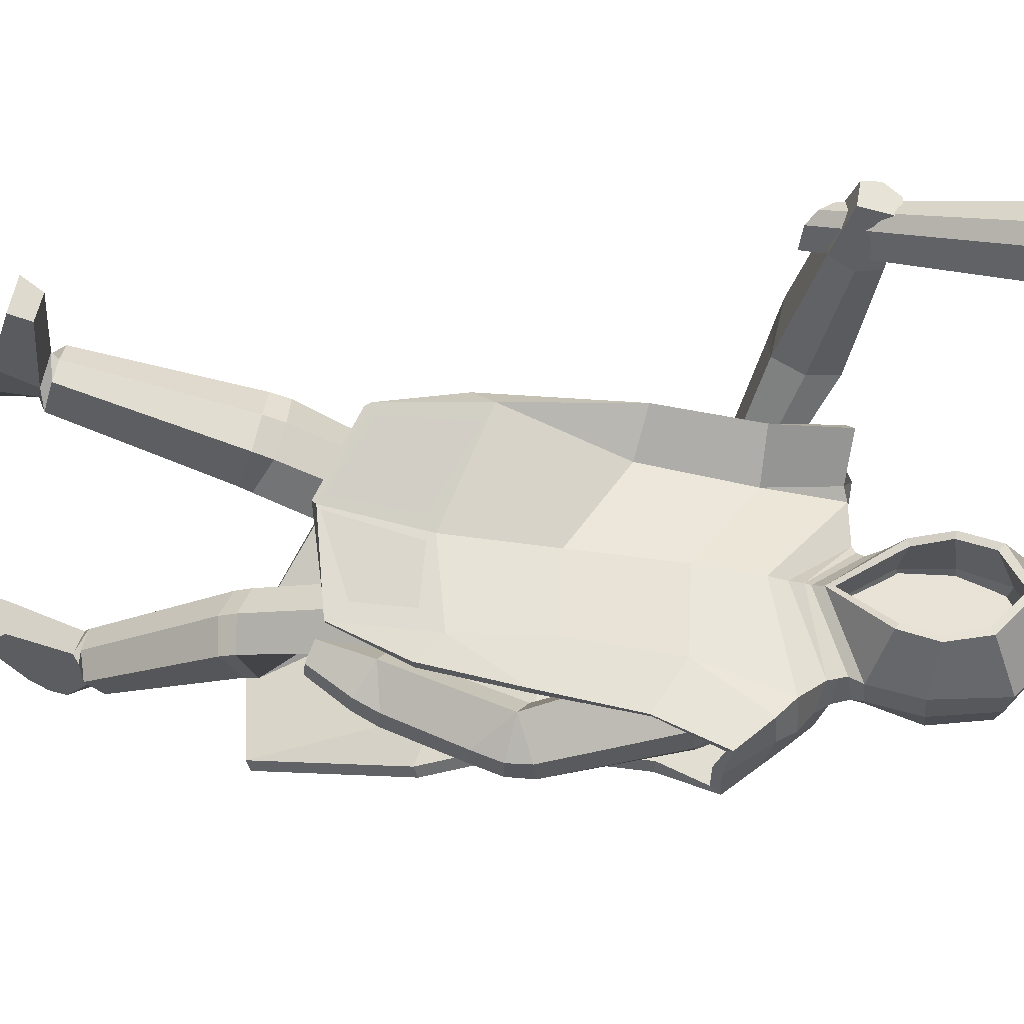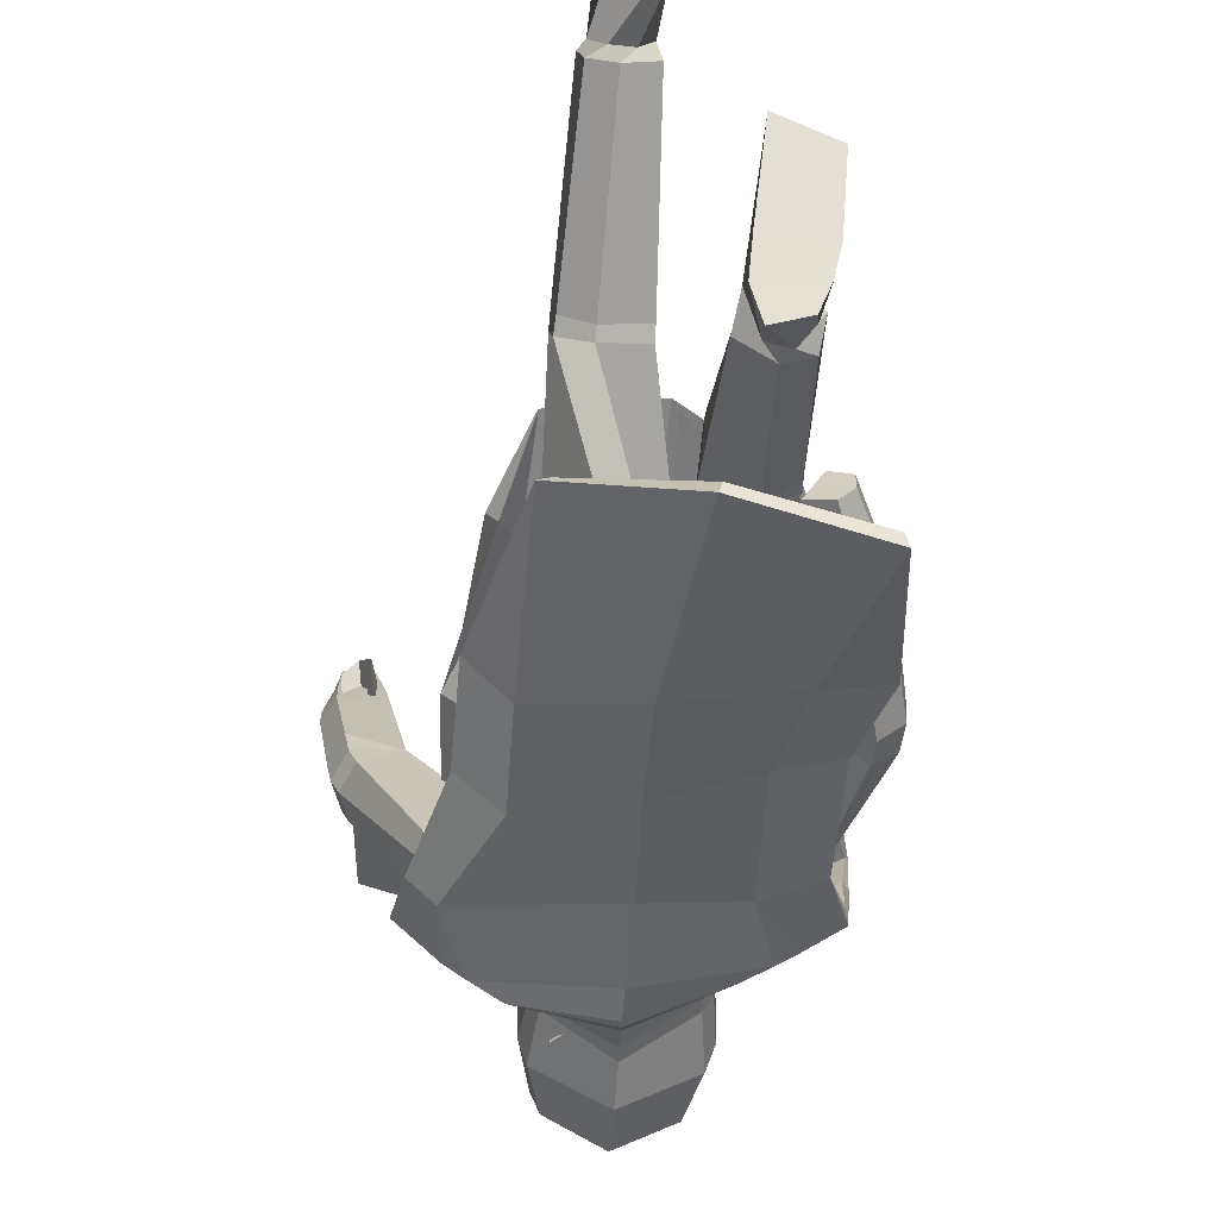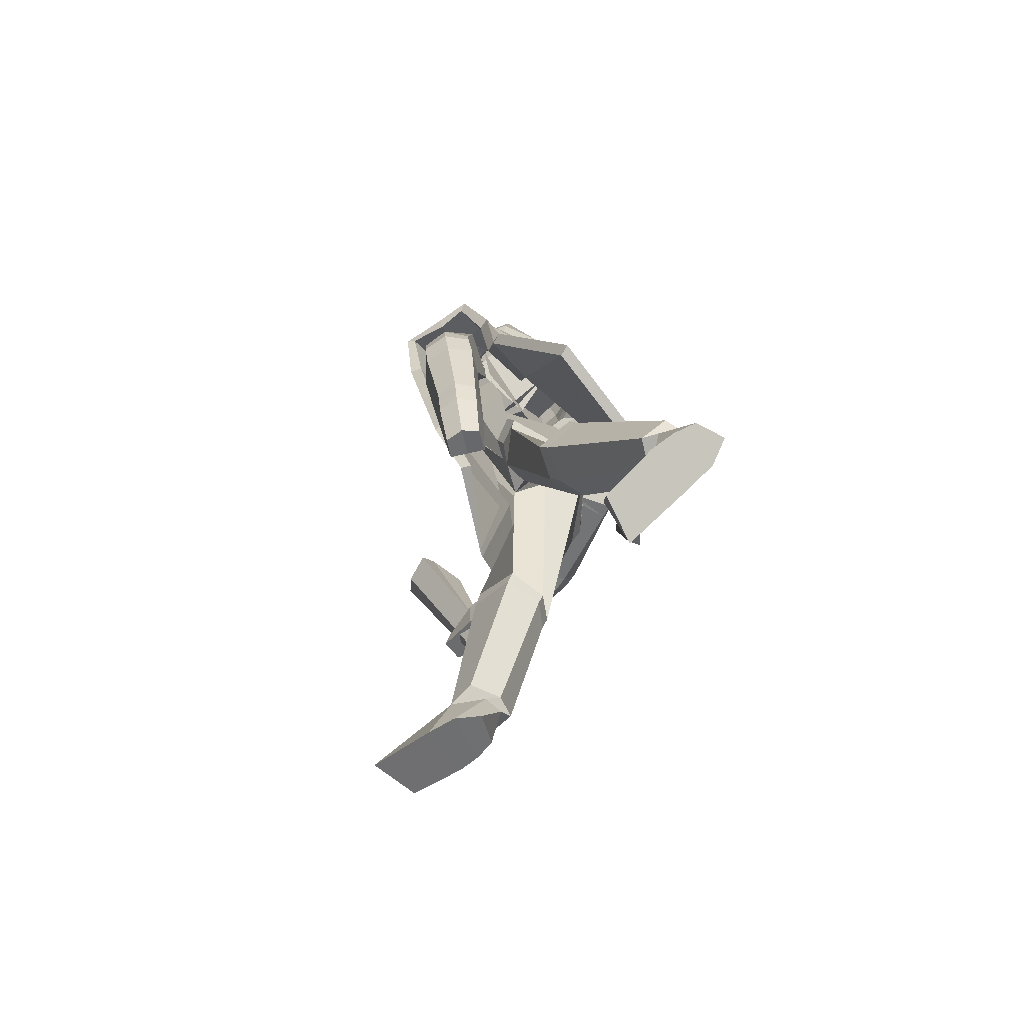
<metadata>
{"format":"obj","ext":"obj","renderer":"f3d","projection":"perspective","resolution":1024,"background":"white","views":[{"elev":57.4,"azim":101.3,"up":"+Z"},{"elev":-56.7,"azim":-3.9,"up":"+Z"},{"elev":-67.4,"azim":129.1,"up":"+Y"}]}
</metadata>
<code>
o Cube_Cube.002
v -1.399 1.65 1.873
v -1.283 2.993 2.351
v -1.383 1.626 1.694
v -1.287 3.025 1.993
v -1.254 1.516 1.836
v -0.988 2.977 2.308
v -1.243 1.501 1.649
v -0.9153 3.03 2.109
v -1.275 1.795 1.742
v -1.054 3.187 2.107
v -1.315 1.573 1.894
v -1.088 3.014 2.399
f 1 2 4 3
f 9 10 8 7
f 7 8 6 5
f 11 12 2 1
f 9 7 5 11
f 10 4 2 12
f 8 10 12 6
f 3 9 11 1
f 5 6 12 11
f 3 4 10 9
o Dude.BOD_Cube
v -0.000938 -0.1394 0.04554
v -0.9665 1.226 0.2163
v -0.06564 -0.05428 -0.2167
v -0.01671 -0.1173 -0.2356
v -0.05668 -0.09572 -0.1914
v 0.07238 -0.2101 0.2561
v 0.06569 -0.1467 0.2708
v 0.06161 -0.1821 0.2624
v -0.5006 0.7477 0.369
v -0.494 0.7462 0.04578
v -0.346 -2.155 1.017
v -0.4439 -2.21 0.8415
v -0.3593 -2.243 0.7253
v -0.1587 -2.167 0.9581
v -0.7455 1.467 -0.07119
v -0.8196 1.522 0.09082
v -0.9377 1.239 0.1281
v -0.8892 1.423 0.103
v -1.168 1.649 1.741
v -1.187 1.934 1.674
v -1.479 1.75 1.656
v -1.416 1.88 1.626
v -1.236 1.754 2.065
v -1.251 1.98 2.011
v -1.398 1.75 2.059
v -1.386 1.968 1.998
v -1.045 1.448 1.003
v -1.07 1.817 0.9151
v -0.4501 -2.402 1.115
v -0.382 -2.495 0.8167
v -0.1962 -2.515 0.7403
v -0.13 -2.394 1.106
v -0.2055 -2.139 1.464
v -0.4066 -2.147 1.441
v -0.1538 -2.245 1.575
v -0.4506 -2.28 1.497
v -1.265 1.407 0.8358
v -1.278 1.709 0.7578
v -1.308 1.432 0.9547
v -1.335 1.465 1.128
v -0.5656 0.7548 0.216
v -1.351 1.779 1.055
v -1.324 1.738 0.8809
v -0.3729 -2.183 0.9491
v -0.2385 -2.228 0.7481
v -0.7825 1.495 0.00971
v -0.9346 1.353 0.05443
v -1.119 1.795 1.707
v -1.405 1.629 1.686
v -1.244 1.867 2.038
v -1.439 1.856 2.027
v -0.9976 1.636 0.9574
v -0.4278 -2.453 0.9604
v -0.1279 -2.459 0.9015
v -1.339 1.55 0.7808
v -1.413 1.617 1.093
v -1.386 1.579 0.9147
v -0.6593 1.275 0.3556
v -0.6455 1.258 0.2406
v -0.6876 1.26 0.2923
v -0.6759 1.514 0.2938
v -0.6816 1.604 0.1968
v -0.6523 1.409 0.2765
v -0.1187 -1.066 0.7561
v -0.1169 -0.9505 0.7183
v -0.5166 -1.074 0.7249
v -0.5204 -0.9579 0.6903
v -0.4969 -1.148 0.4885
v -0.5035 -1.066 0.4529
v -0.08717 -1.082 0.4138
v -0.08856 -1.156 0.4497
v -0.3159 -0.9303 0.7732
v -0.3149 -1.055 0.8119
v -0.3337 -1.103 0.3548
v -0.3311 -1.169 0.3875
v -0.2412 -0.02641 0.3656
v -0.5123 0.1204 0.1254
v -0.1142 -0.1374 -0.2175
v 0.06281 -0.2322 0.2746
v -0.3946 0.1179 0.2862
v -0.1019 -0.1129 0.3783
v -0.2227 -0.04645 0.3731
v -0.5167 -0.01245 0.1454
v -0.5059 -0.1117 0.2118
v -0.3894 -0.01212 0.3153
v -0.3002 -0.08303 0.3906
v -0.1852 -2.109 0.9874
v -0.1309 -2.162 0.7824
v -0.3269 -2.111 0.9907
v -0.4481 -2.181 0.7215
v -0.4807 -2.13 0.9016
v -0.3059 -2.184 0.6856
v -1.401 1.605 1.607
v -1.409 1.653 1.765
v -1.417 1.902 1.705
v -1.414 1.858 1.547
v -1.479 1.773 1.735
v -1.479 1.727 1.577
v -0.5014 1.279 0.05171
v 0.7915 1.282 0.06421
v -0.1157 -0.1379 -0.2171
v 0.0628 -0.2323 0.2746
v 0.4452 0.6112 0.4476
v 0.4588 0.678 0.07809
v 0.3131 -2.119 -0.9427
v 0.4046 -2.03 -1.099
v 0.3223 -1.978 -1.206
v 0.1285 -2.111 -1.001
v 0.6875 1.672 0.2611
v 0.7158 1.632 0.5437
v 0.7775 1.411 0.1039
v 0.8534 1.386 0.4222
v 0.5944 -0.2097 0.1104
v 0.7304 -0.2346 0.3693
v 0.9268 -0.2644 0.08691
v 0.9273 -0.2525 0.2341
v 0.5524 -0.5529 0.1362
v 0.6602 -0.5727 0.3414
v 0.6916 -0.6012 0.06783
v 0.7765 -0.6023 0.2775
v 0.7317 0.5496 0.07346
v 0.908 0.5179 0.4088
v 0.459 -2.342 -1.067
v 0.3733 -2.188 -1.332
v 0.1876 -2.173 -1.407
v 0.1404 -2.377 -1.083
v 0.2111 -2.48 -0.6545
v 0.4088 -2.437 -0.6648
v 0.1829 -2.638 -0.6678
v 0.4745 -2.557 -0.7295
v 0.9605 0.6521 -0.02444
v 1.1 0.6392 0.2544
v 0.9696 0.5172 -0.04108
v 0.9313 0.3388 -0.04496
v 0.5124 0.6402 0.2846
v 1.076 0.3117 0.2427
v 1.113 0.4944 0.239
v 0.3353 -2.087 -1.007
v 0.2038 -1.99 -1.182
v 0.702 1.652 0.4023
v 0.8486 1.404 0.2444
v 0.6137 -0.2033 0.2672
v 0.8126 -0.2329 0.003527
v 0.6063 -0.5628 0.2388
v 0.7734 -0.6153 0.1507
v 0.7701 0.5548 0.2691
v 0.4285 -2.259 -1.206
v 0.1275 -2.264 -1.263
v 1.091 0.6524 0.08314
v 1.061 0.3017 0.06629
v 1.101 0.4893 0.06605
v 0.493 1.211 0.1975
v 0.501 1.312 0.1981
v 0.5212 1.282 0.1889
v 0.632 1.176 0.585
v 0.6682 1.285 0.5797
v 0.5713 1.196 0.3871
v 0.09146 -1.196 -0.3201
v 0.09095 -1.092 -0.2603
v 0.4896 -1.184 -0.345
v 0.4948 -1.082 -0.2829
v 0.4728 -1.06 -0.5598
v 0.4804 -0.9772 -0.5221
v 0.0646 -0.9524 -0.5619
v 0.06496 -1.03 -0.5937
v 0.2893 -1.122 -0.2078
v 0.2869 -1.233 -0.2735
v 0.3117 -0.9259 -0.6155
v 0.3082 -0.9969 -0.6443
v 0.2876 -0.09014 0.1947
v 0.4584 0.05727 0.01641
v -0.01851 -0.1177 -0.2353
v 0.07239 -0.2101 0.2562
v 0.3893 0.01372 0.164
v 0.1135 -0.2406 0.1487
v 0.2703 -0.1168 0.18
v 0.4531 -0.07013 -0.04094
v 0.4557 -0.1952 -0.01736
v 0.3825 -0.117 0.1135
v 0.288 -0.26 0.1584
v 0.1475 -2.071 -0.9294
v 0.09611 -1.961 -1.109
v 0.2887 -2.077 -0.9283
v 0.4123 -1.931 -1.162
v 0.4429 -2.027 -1.002
v 0.2714 -1.906 -1.19
v 0.8339 -0.1536 -0.006611
v 0.7913 -0.3121 0.01367
v 0.9031 -0.3304 0.2435
v 0.9516 -0.1747 0.2248
v 0.9019 -0.342 0.09785
v 0.9516 -0.1869 0.07598
v -0.5027 1.268 0.3523
v 0.4803 1.251 0.4142
v 0.4262 1.29 0.2033
v 0.4146 1.221 0.5782
v -0.5684 1.274 0.1994
v -0.05952 0.8982 -0.02965
v 0.0601 0.8161 0.4243
v -0.2322 0.9029 0.2375
v -0.4813 1.037 0.01126
v 0.2752 0.8339 0.4895
v 0.4325 0.9685 0.3281
f 15 16 17
f 18 19 20
f 97 92 89 95
f 70 39 49 29 72
f 30 50 40 73 74
f 101 56 23 99
f 53 92 88 21
f 13 86 81 90 17
f 100 26 57 104
f 91 82 86 13 20
f 104 57 25 102
f 25 43 42 24
f 103 24 56 101
f 22 89 92 53
f 73 40 64 75
f 59 30 28 58
f 64 60 31 39
f 54 108 32 40
f 59 67 50 30
f 75 64 39 70
f 62 63 37 35
f 52 105 110 68
f 60 62 35 31
f 109 63 38 107
f 55 50 67 69
f 40 50 55
f 72 29 27 71
f 66 44 41 65
f 56 65 41 23
f 57 66 43 25
f 44 47 48 41
f 46 48 47 45
f 41 48 46 23
f 23 46 45 26
f 26 45 47 44
f 28 30 74
f 107 38 36 32
f 105 61 33 110
f 49 39 51
f 31 35 37 106
f 51 39 52
f 54 40 55
f 68 69 51 52
f 69 67 49 51
f 54 55 69 68
f 106 37 63 109
f 26 44 66 57
f 24 42 65 56
f 43 66 65 42
f 32 36 62 60
f 36 38 63 62
f 29 49 67 59
f 68 110 108 54
f 40 32 60 64
f 29 59 58 27
f 102 25 24 103
f 96 79 84 98
f 85 84 79 78
f 83 82 77 76
f 78 79 81 80
f 87 86 82 83
f 80 81 86 87
f 76 77 84 85
f 99 23 26 100
f 15 17 90
f 91 20 19
f 95 89 15 90
f 94 88 92 97
f 90 81 79 96
f 98 84 77 93
f 91 19 88 94
f 93 91 94
f 95 90 96
f 98 97 95 96
f 93 94 97 98
f 93 77 82 91
f 76 99 100 83
f 80 102 103 78
f 78 103 101 85
f 87 104 102 80
f 83 100 104 87
f 85 101 99 76
f 105 31 106 61
f 107 32 108 34
f 33 109 107 34
f 61 106 109 33
f 39 31 105 52
f 110 33 34 108
f 70 72 14
f 15 17 113
f 114 20 19
f 191 189 183 186
f 164 166 123 143 133
f 124 168 167 134 144
f 195 193 117 150
f 147 115 182 186
f 13 17 184 175 180
f 194 198 151 120
f 185 20 13 180 176
f 198 196 119 151
f 119 118 136 137
f 197 195 150 118
f 116 147 186 183
f 167 169 158 134
f 153 152 122 124
f 158 133 125 154
f 148 134 126 202
f 153 124 144 161
f 169 164 133 158
f 156 129 131 157
f 146 162 204 199
f 154 125 129 156
f 203 201 132 157
f 149 163 161 144
f 134 149 144
f 166 165 121 123
f 160 159 135 138
f 150 117 135 159
f 151 119 137 160
f 138 135 142 141
f 140 139 141 142
f 135 117 140 142
f 117 120 139 140
f 120 138 141 139
f 122 168 124
f 22 53 209 111
f 201 126 130 132
f 199 204 127 155
f 143 145 133
f 125 200 131 129
f 145 146 133
f 148 149 134
f 162 146 145 163
f 163 145 143 161
f 148 162 163 149
f 200 203 157 131
f 120 151 160 138
f 118 150 159 136
f 137 136 159 160
f 126 154 156 130
f 130 156 157 132
f 123 153 161 143
f 162 148 202 204
f 134 158 154 126
f 123 121 152 153
f 196 197 118 119
f 190 192 178 173
f 147 116 207 206
f 179 172 173 178
f 177 170 171 176
f 172 174 175 173
f 181 177 176 180
f 174 181 180 175
f 170 179 178 171
f 193 194 120 117
f 15 184 17
f 185 19 20
f 189 184 15 183
f 188 191 186 182
f 184 190 173 175
f 192 187 171 178
f 185 188 182 19
f 187 188 185
f 189 190 184
f 192 190 189 191
f 187 192 191 188
f 187 185 176 171
f 166 112 165
f 170 177 194 193
f 174 172 197 196
f 172 179 195 197
f 181 174 196 198
f 177 181 198 194
f 179 170 193 195
f 199 155 200 125
f 201 128 202 126
f 127 128 201 203
f 155 127 203 200
f 133 146 199 125
f 204 202 128 127
f 115 147 206 208
f 53 21 205 209
f 88 19 211 212
f 19 182 214 211
f 15 89 213 210
f 183 15 210 215
o Dude.HOOD_Cube.001
v -1.002 1.406 -0.004439
v -0.000493 2.314 -0.1037
v -0.003008 1.909 0.5864
v 0 2.624 -0.07746
v 0 2.99 0.04257
v -0 3.163 0.5196
v -0.002743 2.212 -0.1259
v -0.8493 0.8654 0.7031
v -0.8926 0.8683 0.6403
v -0 3.077 0.2811
v -0.8208 1.489 0.731
v -0.8679 1.483 0.666
v -0.9627 1.406 0.05098
v 0.001344 0.02467 -0.3783
v -0.03682 -0.01601 0.3986
v -0.8893 1.931 0.7208
v -0.6551 0.8682 0.4174
v -0.5493 0.846 -0.2645
v -0.7937 1.795 -0.00995
v -0.7644 1.882 0.4014
v -0.9604 1.851 0.4008
v -0.8233 0.7524 -0.09638
v -0.3683 2.2 0.09842
v -0.4147 2.181 0.3663
v -0.4079 2.522 0.07902
v -0.4605 2.489 0.4306
v -0.3575 2.123 0.04262
v -0.3276 2.856 0.1231
v -0.3957 2.914 0.5006
v -0.278 2.277 0.7203
v -0.3313 2.51 0.7819
v -0.2671 2.752 0.8352
v -0.7592 0.7612 -0.05579
v -0.7477 0.1891 -0.01986
v -0.8101 0.1798 -0.06286
v -0.8122 1.872 0.2447
v -0.4146 2.194 0.1961
v -0.4552 2.506 0.2503
v -0.3805 2.885 0.3125
v -1.064 1.775 0.1687
v -0.7892 1.454 -0.08797
v -1.012 1.725 0.1915
v -0.6147 1.403 0.4129
v -0.6649 1.507 0.3774
v -0.5833 0.1064 0.7514
v -0.5191 0.2702 -0.2303
v -0.9288 1.881 0.678
v -0.9517 1.789 0.3987
v -0.01534 0.5715 0.5008
v -0.01563 0.6968 -0.3205
v -0.009532 1.796 -0.2149
v -0.009528 1.993 -0.2024
v -0.006887 1.229 0.5776
v 0 1.289 -0.2489
v -0.005694 1.617 0.5834
v -0.006572 1.725 0.5703
v -0.004415 1.842 0.568
v -0.005194 1.806 0.5749
v 0.02857 -0.7014 0.597
v -0.007651 2.049 -0.1761
v -0.005327 2.093 -0.1448
v 0.01182 -0.7298 0.5963
v -0.0159 -0.08958 0.4406
v -0.01006 0.07637 -0.4839
v -0.5994 0.8323 0.5106
v -0.5789 0.8336 -0.2758
v -0.8456 1.964 0.2929
v -0.7186 1.924 0.4286
v -0.5306 1.986 -0.1307
v -0.5314 1.986 0.04662
v -0.4612 2.015 0.2696
v -0.4055 2.133 0.1361
v -0.3837 2.088 0.3209
v -0.3706 2.032 -0.09547
v -0.5381 -0.5754 0.7108
v -0.4207 2.044 0.2813
v -0.4392 2.046 0.04267
v -0.7353 1.967 0.1739
v -0.6637 1.957 0.3682
v -0.709 1.881 -0.1045
v -0.8236 1.836 -0.05318
v -0.55 -0.5397 0.7354
v -0.8515 1.454 -0.1304
v -0.5987 1.498 0.4683
v -0.6366 0.0983 0.7945
v -0.5763 0.2629 -0.2761
v -0.488 -0.8291 -0.2664
v -0.7403 -0.05308 0.6953
v -0.6807 -0.04046 0.6492
v -0.5504 -0.8383 -0.3094
v 0.1518 -1.151 -0.7591
v 0.1319 -1.144 -0.8255
v -0.2863 2.506 0.773
v -0.3408 2.554 0.4182
v -0.2455 2.78 0.1315
v -0.2281 2.718 0.8249
v -0.2385 2.29 0.7075
v -0.001751 1.958 0.6016
v -0.3288 2.567 0.08712
v 0.000781 2.935 0.8756
v 0.0054 2.946 0.2042
v -0.000391 2.017 0.000911
v 0.001326 2.884 0.8678
v -0.3111 2.352 0.04695
v 0.06855 3.071 0.5449
v 0.05089 1.793 0.2811
v -0.2481 2.848 0.476
v -0.3143 2.255 0.3617
v 0.8427 1.213 -0.09545
v 0.8222 0.5589 0.5148
v 0.8068 0.5694 0.4408
v 0.8953 1.174 0.6013
v 0.8657 1.181 0.5267
v 0.8219 1.216 -0.01639
v 1 1.602 0.5707
v 0.4782 0.6115 0.4642
v 0.4829 0.5466 -0.1296
v 0.7078 1.688 0.07706
v 0.735 1.739 0.5391
v 0.9823 1.562 0.2663
v 0.8469 0.5157 -0.1723
v 0.3727 2.203 0.1421
v 0.4309 2.182 0.4342
v 0.4101 2.522 0.08891
v 0.4728 2.489 0.4603
v 0.3606 2.129 0.1322
v 0.3276 2.856 0.1231
v 0.3963 2.914 0.5018
v 0.2963 2.276 0.7872
v 0.3504 2.509 0.8284
v 0.2779 2.755 0.859
v 0.8178 0.5058 -0.09805
v 0.9642 -0.01428 -0.2716
v 0.9881 0.01317 -0.3387
v 0.7195 1.718 0.3247
v 0.4293 2.196 0.2599
v 0.4647 2.506 0.2738
v 0.3805 2.885 0.3125
v 0.968 1.571 0.02988
v 0.5652 1.317 0.000299
v 0.9508 1.509 0.07165
v 0.4914 1.18 0.5557
v 0.4906 1.377 0.5495
v 0.5533 0.09914 0.3853
v 0.626 0.02781 -0.2778
v 0.9791 1.566 0.5158
v 0.946 1.509 0.2668
v 0.5055 0.6313 0.5243
v 0.516 0.5931 -0.192
v 0.8003 1.797 0.367
v 0.7871 1.78 0.5954
v 0.5083 1.971 0.06892
v 0.5421 1.958 0.255
v 0.458 1.994 0.4542
v 0.4291 2.135 0.2572
v 0.3962 2.096 0.4234
v 0.3591 2.043 0.08791
v 0.5239 -0.5541 0.2796
v 0.4279 2.041 0.4358
v 0.4604 2.039 0.2352
v 0.7171 1.893 0.3568
v 0.6389 1.867 0.5574
v 0.6655 1.834 0.04552
v 0.7662 1.741 0.02761
v 0.5508 -0.5516 0.3444
v 0.5307 1.396 -0.05704
v 0.5446 1.309 0.604
v 0.5643 0.08258 0.4599
v 0.6482 0.05677 -0.3491
v 0.8599 -0.9725 -0.7572
v 0.7427 -0.05063 0.432
v 0.7329 -0.03693 0.3575
v 0.8838 -0.945 -0.8243
v 0.3073 2.507 0.823
v 0.3785 2.56 0.5018
v 0.276 2.793 0.1968
v 0.2406 2.722 0.852
v 0.2577 2.293 0.7781
v 0.362 2.58 0.1739
v 0.3338 2.366 0.1413
v -0.06147 3.077 0.5564
v -0.0531 1.801 0.2871
v 0.2796 2.856 0.5321
v 0.3387 2.267 0.4514
v 0.3735 2.827 0.3767
v -0.3735 2.827 0.3767
v 0.3735 1.698 0.2683
v -0.3735 1.698 0.2683
v -0 3.046 0.3978
v -0 1.698 0.2683
f 263 262 231 236
f 249 248 237 250
f 278 300 297 274
f 228 257 255 216
f 227 224 223 226
f 257 263 236 255
f 262 227 226 231
f 248 228 216 237
f 242 222 276 289
f 261 233 248 249
f 251 235 262 263
f 252 238 242 287
f 259 258 227
f 281 301 250 237
f 290 277 274 297
f 261 249 302
f 252 253 240 238
f 242 238 217 222
f 253 254 243 240
f 312 245 218 313
f 238 240 219 217
f 254 244 221 225
f 309 323 319 314
f 240 243 220 219
f 239 245 246 241
f 241 246 247 244
f 301 279 307 305
f 300 280 223
f 298 281 237 216
f 243 254 225 220
f 241 244 254 253
f 239 241 253 252
f 218 239 288 272
f 232 260 224
f 239 252 287 288
f 283 282 236 231
f 295 298 296
f 265 279 301 281
f 280 300 278 264
f 280 264 268 299
f 269 298 295 266
f 270 271 286 294
f 299 268 270 294
f 292 287 242 289
f 295 284 267 266
f 273 272 288 291
f 284 289 276 275
f 273 291 286
f 285 292 289 284
f 293 282 283 294
f 293 285 284 295
f 294 286 285 293
f 295 296 282 293
f 286 291 292 285
f 291 288 287 292
f 283 299 294
f 265 281 298 269
f 271 273 286
f 284 275 267
f 296 298 216 255
f 280 299 226 223
f 256 234 257 228
f 258 232 224 227
f 234 251 263 257
f 282 296 255 236
f 299 283 231 226
f 224 260 304
f 235 259 227 262
f 260 230 277 290
f 233 256 228 248
f 303 304 290 297
f 304 303 223 224
f 297 300 303
f 300 223 303
f 306 302 305 307
f 260 290 304
f 305 302 249 250
f 229 261 302 306
f 250 301 305
f 308 311 247 246
f 320 322 310 316
f 245 312 308 246
f 311 318 315 247
f 218 245 239
f 244 247 315 221
f 323 321 317 319
f 322 309 314 310
f 311 308 309 322
f 312 313 321 323
f 318 311 322 320
f 308 312 323 309
f 362 335 330 361
f 348 349 336 347
f 278 274 380 383
f 329 324 354 356
f 328 327 325 326
f 356 354 335 362
f 361 330 327 328
f 347 336 324 329
f 341 372 276 222
f 360 348 347 332
f 350 362 361 334
f 351 370 341 337
f 358 328 357
f 364 336 349 384
f 373 380 274 277
f 360 385 348
f 351 337 339 352
f 341 222 217 337
f 352 339 342 353
f 393 313 218 344
f 337 217 219 339
f 353 225 221 343
f 390 394 395 399
f 339 219 220 342
f 338 340 345 344
f 340 343 346 345
f 384 388 307 279
f 383 325 363
f 381 324 336 364
f 342 220 225 353
f 340 352 353 343
f 338 351 352 340
f 218 272 371 338
f 331 326 359
f 338 371 370 351
f 366 330 335 365
f 378 379 381
f 265 364 384 279
f 363 264 278 383
f 363 382 268 264
f 269 266 378 381
f 270 377 369 271
f 382 377 270 268
f 375 372 341 370
f 378 266 267 367
f 273 374 371 272
f 367 275 276 372
f 273 369 374
f 368 367 372 375
f 376 377 366 365
f 376 378 367 368
f 377 376 368 369
f 378 376 365 379
f 369 368 375 374
f 374 375 370 371
f 366 377 382
f 265 269 381 364
f 271 369 273
f 367 267 275
f 379 354 324 381
f 363 325 327 382
f 355 329 356 333
f 357 328 326 331
f 333 356 362 350
f 365 335 354 379
f 382 327 330 366
f 326 387 359
f 334 361 328 358
f 359 373 277 230
f 332 347 329 355
f 381 324 329 355
f 386 380 373 387
f 387 326 325 386
f 380 386 383
f 383 386 325
f 306 307 388 385
f 359 387 373
f 388 349 348 385
f 229 306 385 360
f 349 388 384
f 389 345 346 392
f 396 316 391 398
f 344 345 389 393
f 392 346 315 318
f 218 338 344
f 343 221 315 346
f 399 395 317 397
f 398 391 394 390
f 392 398 390 389
f 393 399 397 313
f 318 396 398 392
f 389 390 399 393
f 404 401 403 405
f 400 404 405 402

</code>
